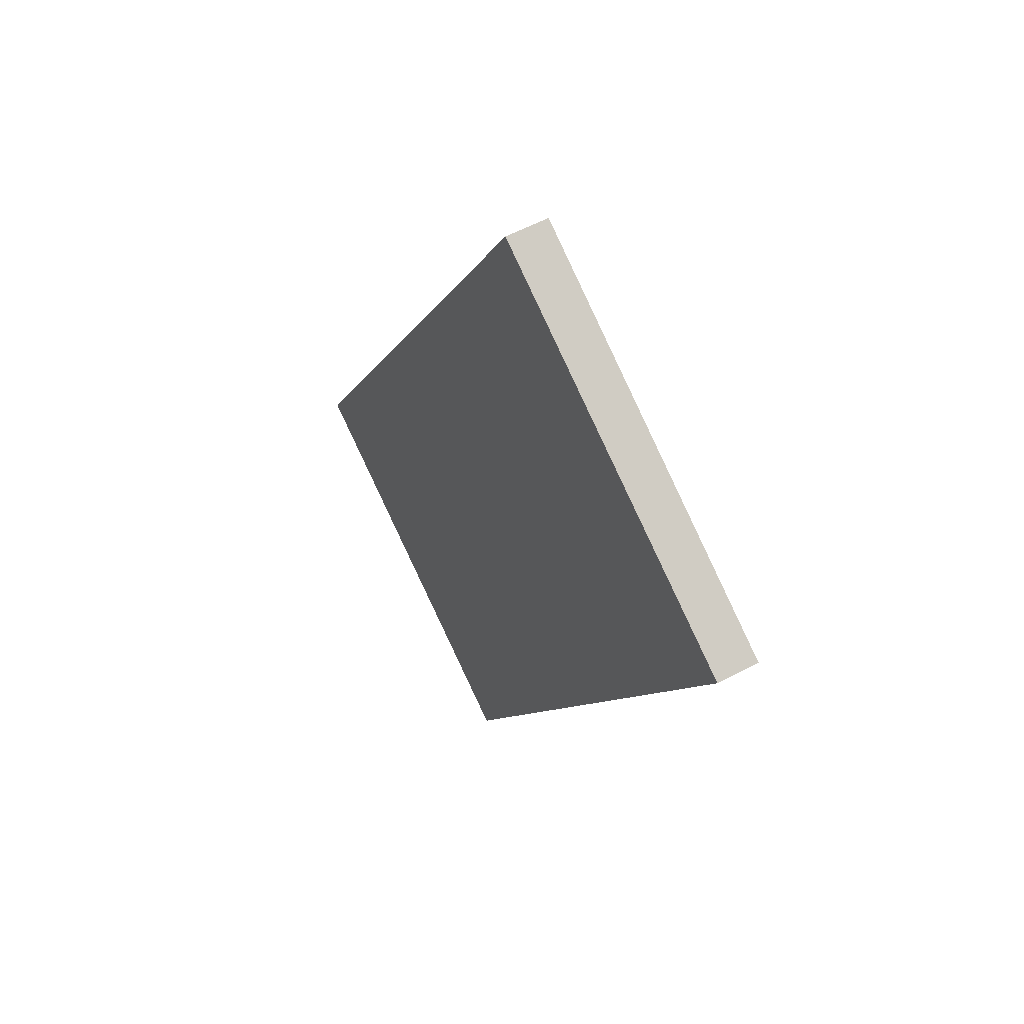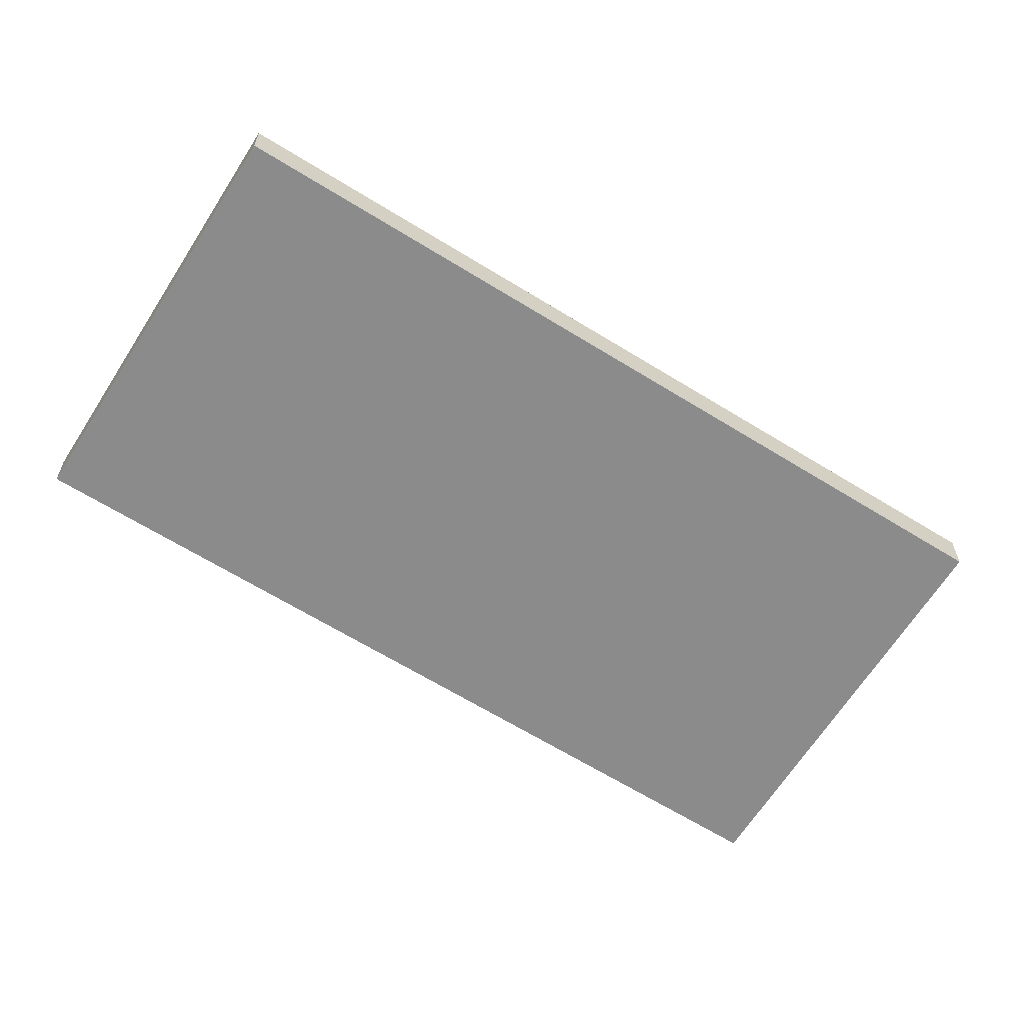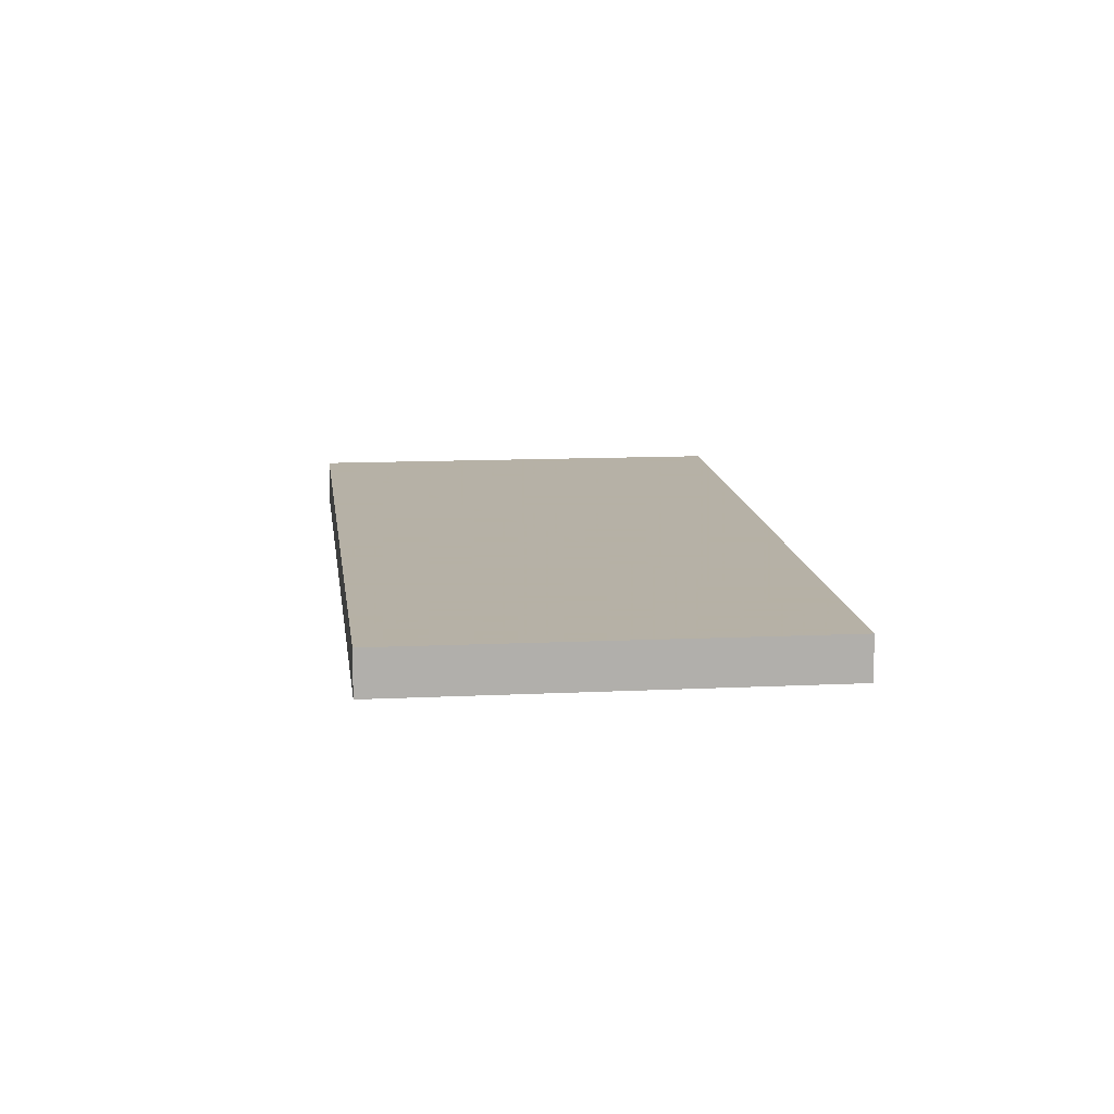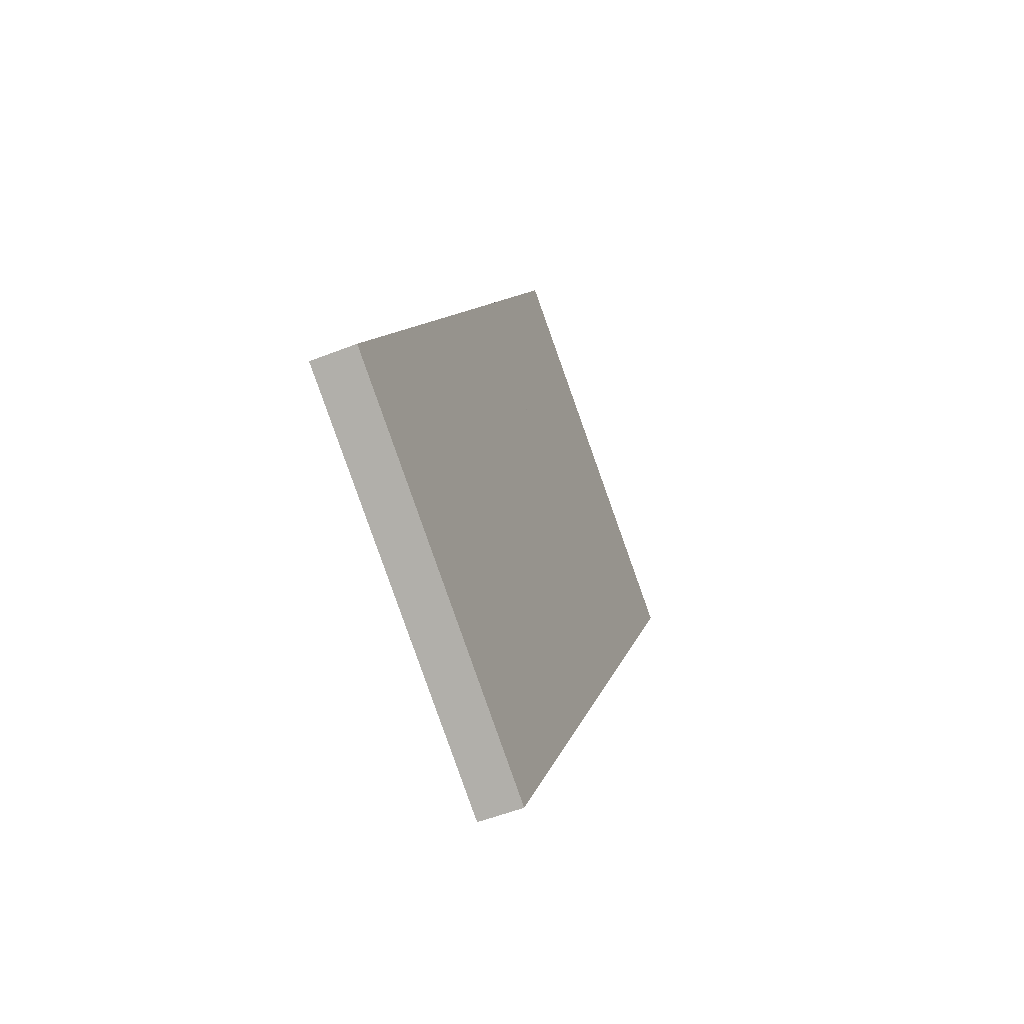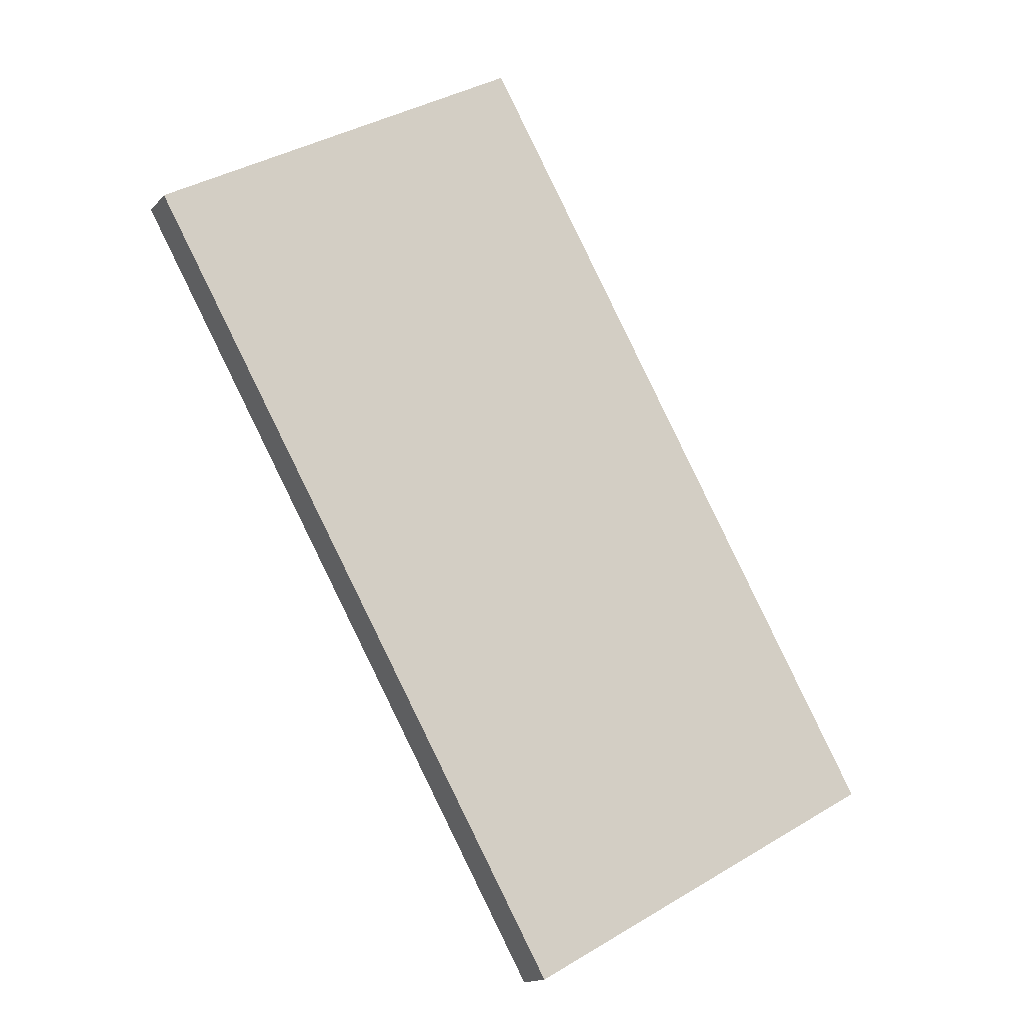
<metadata>
{"format":"obj","ext":"obj","renderer":"f3d","projection":"perspective","resolution":1024,"background":"white","views":[{"elev":56.7,"azim":-119.2,"up":"+Y"},{"elev":-63.7,"azim":-92.9,"up":"+Z"},{"elev":12.1,"azim":-157.2,"up":"+Z"},{"elev":-54.1,"azim":112.7,"up":"+Y"},{"elev":-15.3,"azim":-26.2,"up":"+Y"}]}
</metadata>
<code>
v -2024 -147.3 -0.5433
v -2019 -156.8 -0.5761
v -2023 -159.4 -0.5629
v -2029 -149.9 -0.5302
v -2020 -157.4 -0.5729
v -2025 -156.6 -0.5533
v -2022 -157.1 -0.5644
v -2023 -159.1 -0.5646
v -2021 -153.3 -0.5641
v -2029 -149.9 -0.5303
v -2028 -150.3 -0.5317
v -2027 -152.6 -0.5393
v -2022 -150.6 -0.5549
v -2028 -150 -0.5307
v -2024 -147.4 -0.5438
v -2024 -147.7 -0.5422
v -2024 -147.6 -0.5417
v -2023 -150.9 -0.553
v -2025 -148.2 -0.5401
v -2025 -148 -0.5396
v -2023 -151.2 -0.5505
v -2023 -151.2 -0.5504
v -2023 -151.2 -0.5505
v -2023 -150.8 -0.5526
v -2028 -150.6 -0.5326
v -2025 -148.7 -0.5421
v -2024 -148.3 -0.5441
v -2028 -150.9 -0.5335
v -2025 -149 -0.5429
v -2024 -148.6 -0.545
v -2025 -148.9 -0.5432
v -2025 -148.7 -0.5423
v -2023 -151.1 -0.5507
v -2029 -150 -0.5306
v -2019 -157.1 -0.5745
v -2021 -154.1 -0.5642
v -2020 -157.6 -0.5724
v -2020 -157.4 -0.5719
v -2021 -155.2 -0.5642
v -2022 -150.4 -0.5542
v -2027 -153.1 -0.541
v -2024 -148 -0.5458
v -2023 -148.3 -0.5466
v -2020 -157.5 -0.5726
v -2020 -157.4 -0.5723
v -2025 -148.1 -0.5403
v -2025 -148 -0.5398
v -2023 -151.2 -0.5507
v -2021 -155.1 -0.5642
v -2023 -159.4 -0.5634
v -2025 -156.7 -0.5541
v -2028 -150 -0.531
v -2028 -149.8 -0.5306
v -2027 -152.5 -0.5398
v -2028 -150.8 -0.5339
v -2028 -150.5 -0.533
v -2027 -153 -0.5415
v -2022 -158.2 -0.5645
v -2023 -156.9 -0.5601
v -2027 -149.3 -0.5341
v -2027 -149.2 -0.5337
v -2026 -152.1 -0.5434
v -2027 -150.2 -0.537
v -2027 -149.9 -0.5361
v -2026 -152.4 -0.5445
v -2022 -158.7 -0.5664
v -2026 -153.4 -0.5429
v -2025 -152.8 -0.546
v -2022 -151.2 -0.5541
v -2022 -150.9 -0.5557
v -2023 -151.6 -0.552
v -2023 -151.6 -0.5522
v -2027 -153.5 -0.5425
v -2026 -148.4 -0.5386
v -2026 -148.3 -0.5382
v -2024 -151.4 -0.5488
v -2025 -149.3 -0.5415
v -2025 -149 -0.5406
v -2024 -151.5 -0.5491
v -2020 -157.8 -0.5709
v -2021 -157.3 -0.5691
v -2021 -155.9 -0.5643
v -2024 -151.9 -0.5505
v -2026 -154.8 -0.5476
v -2025 -154.2 -0.5507
v -2022 -152.6 -0.5587
v -2021 -152.2 -0.5604
v -2023 -153.3 -0.5552
v -2022 -153 -0.5567
v -2022 -152.9 -0.5569
v -2026 -154.9 -0.5472
v -2026 -155.1 -0.5487
v -2024 -154.5 -0.5517
v -2022 -152.9 -0.5598
v -2021 -152.5 -0.5614
v -2023 -153.6 -0.5563
v -2022 -153.3 -0.5577
v -2022 -153.2 -0.5579
v -2026 -155.2 -0.5482
v -2025 -149.9 -0.5437
v -2024 -149.6 -0.5451
v -2024 -149.6 -0.5453
v -2024 -149.2 -0.5472
v -2026 -150.8 -0.5392
v -2028 -151.5 -0.5357
v -2028 -151.4 -0.5361
v -2023 -148.9 -0.5488
v -2027 -150.7 -0.5386
v -2025 -149.8 -0.5432
v -2028 -151.4 -0.5352
v -2028 -151.3 -0.5356
v -2024 -149.1 -0.5467
v -2023 -148.7 -0.5483
v -2024 -149.5 -0.5446
v -2024 -149.4 -0.5448
v -2025 -150.1 -0.5426
v -2025 -150 -0.5421
v -2026 -149.5 -0.5404
v -2024 -152.1 -0.5494
v -2024 -151.7 -0.5479
v -2023 -153.5 -0.5541
v -2026 -148.7 -0.5375
v -2026 -148.5 -0.5371
v -2024 -151.6 -0.5475
v -2026 -149.2 -0.5395
v -2021 -158.1 -0.5698
v -2021 -157.2 -0.5669
v -2022 -156.5 -0.5644
v -2023 -153.8 -0.5552
v -2023 -149.1 -0.5477
v -2023 -149 -0.5472
v -2024 -148.5 -0.5455
v -2022 -152.5 -0.5592
v -2022 -151.1 -0.5545
v -2019 -157 -0.5749
v -2021 -153.9 -0.5641
v -2021 -152.8 -0.5603
v -2022 -150.8 -0.5535
v -2023 -150.7 -0.553
v -2024 -147.6 -0.5426
v -2024 -147.5 -0.5422
v -2024 -148.2 -0.5446
v -2019 -157.1 -0.5744
v -2019 -157 -0.5749
v -2023 -159.1 -0.5646
v -2022 -158.7 -0.5664
v -2020 -157.5 -0.5725
v -2020 -157.4 -0.5728
v -2019 -156.8 -0.576
v -2021 -158 -0.5698
v -2020 -157.8 -0.5709
v -2020 -157.5 -0.5723
v -2023 -159.4 -0.5629
v -2023 -159.3 -0.5633
v -2024 -147.4 -0.5438
v -2024 -147.3 -0.5433
v -2024 -147.3 0
v -2024 -147.4 0
v -2019 -157 -0.5749
v -2019 -156.8 -0.5761
v -2019 -156.8 0
v -2019 -157 1.11e-16
v -2023 -159.4 -0.5629
v -2023 -159.4 -0.5629
v -2023 -159.4 0
v -2023 -159.4 0
v -2029 -149.9 -0.5303
v -2029 -149.9 -0.5302
v -2029 -149.9 0
v -2029 -149.9 0
v -2020 -157.5 -0.5726
v -2020 -157.4 -0.5729
v -2020 -157.4 0
v -2020 -157.5 1.11e-16
v -2026 -155.2 -0.5482
v -2025 -156.6 -0.5533
v -2025 -156.6 0
v -2026 -155.2 0
v -2023 -159.4 -0.5634
v -2023 -159.1 -0.5646
v -2023 -159.1 0
v -2023 -159.4 0
v -2019 -156.8 -0.576
v -2021 -153.3 -0.5641
v -2021 -153.3 0
v -2019 -156.8 -1.11e-16
v -2028 -149.8 -0.5306
v -2029 -149.9 -0.5303
v -2029 -149.9 0
v -2028 -149.8 0
v -2029 -150 -0.5306
v -2028 -150.3 -0.5317
v -2028 -150.3 0
v -2029 -150 0
v -2028 -151.5 -0.5357
v -2027 -152.6 -0.5393
v -2027 -152.6 0
v -2028 -151.5 0
v -2022 -150.9 -0.5557
v -2022 -150.6 -0.5549
v -2022 -150.6 1.11e-16
v -2022 -150.9 0
v -2024 -148 -0.5458
v -2024 -147.4 -0.5438
v -2024 -147.4 0
v -2024 -148 0
v -2024 -147.5 -0.5422
v -2024 -147.6 -0.5417
v -2024 -147.6 0
v -2024 -147.5 0
v -2025 -148 -0.5398
v -2025 -148 -0.5396
v -2025 -148 0
v -2025 -148 0
v -2028 -150.3 -0.5317
v -2028 -150.6 -0.5326
v -2028 -150.6 0
v -2028 -150.3 0
v -2028 -150.6 -0.5326
v -2028 -150.9 -0.5335
v -2028 -150.9 0
v -2028 -150.6 0
v -2029 -149.9 -0.5302
v -2029 -150 -0.5306
v -2029 -150 0
v -2029 -149.9 0
v -2020 -157.4 -0.5729
v -2019 -157.1 -0.5745
v -2019 -157.1 0
v -2020 -157.4 0
v -2020 -157.8 -0.5709
v -2020 -157.6 -0.5724
v -2020 -157.6 0
v -2020 -157.8 0
v -2022 -150.6 -0.5549
v -2022 -150.4 -0.5542
v -2022 -150.4 0
v -2022 -150.6 1.11e-16
v -2027 -152.6 -0.5393
v -2027 -153.1 -0.541
v -2027 -153.1 0
v -2027 -152.6 0
v -2023 -148.3 -0.5466
v -2024 -148 -0.5458
v -2024 -148 0
v -2023 -148.3 0
v -2023 -148.7 -0.5483
v -2023 -148.3 -0.5466
v -2023 -148.3 0
v -2023 -148.7 0
v -2020 -157.6 -0.5724
v -2020 -157.5 -0.5726
v -2020 -157.5 1.11e-16
v -2020 -157.6 0
v -2024 -147.6 -0.5417
v -2025 -148 -0.5398
v -2025 -148 0
v -2024 -147.6 0
v -2023 -159.4 -0.5629
v -2023 -159.4 -0.5634
v -2023 -159.4 0
v -2023 -159.4 0
v -2027 -149.2 -0.5337
v -2028 -149.8 -0.5306
v -2028 -149.8 0
v -2027 -149.2 0
v -2026 -148.5 -0.5371
v -2027 -149.2 -0.5337
v -2027 -149.2 0
v -2026 -148.5 0
v -2023 -159.1 -0.5646
v -2022 -158.7 -0.5664
v -2022 -158.7 0
v -2023 -159.1 0
v -2021 -152.2 -0.5604
v -2022 -150.9 -0.5557
v -2022 -150.9 0
v -2021 -152.2 0
v -2027 -153.1 -0.541
v -2027 -153.5 -0.5425
v -2027 -153.5 0
v -2027 -153.1 0
v -2025 -148 -0.5396
v -2026 -148.3 -0.5382
v -2026 -148.3 0
v -2025 -148 0
v -2021 -158.1 -0.5698
v -2020 -157.8 -0.5709
v -2020 -157.8 0
v -2021 -158.1 0
v -2021 -152.5 -0.5614
v -2021 -152.2 -0.5604
v -2021 -152.2 0
v -2021 -152.5 0
v -2027 -153.5 -0.5425
v -2026 -154.9 -0.5472
v -2026 -154.9 0
v -2027 -153.5 0
v -2021 -153.3 -0.5641
v -2021 -152.5 -0.5614
v -2021 -152.5 0
v -2021 -153.3 0
v -2026 -154.9 -0.5472
v -2026 -155.2 -0.5482
v -2026 -155.2 0
v -2026 -154.9 0
v -2028 -151.4 -0.5352
v -2028 -151.5 -0.5357
v -2028 -151.5 0
v -2028 -151.4 1.11e-16
v -2022 -150.4 -0.5542
v -2023 -148.9 -0.5488
v -2023 -148.9 1.11e-16
v -2022 -150.4 0
v -2028 -150.9 -0.5335
v -2028 -151.4 -0.5352
v -2028 -151.4 1.11e-16
v -2028 -150.9 0
v -2023 -148.9 -0.5488
v -2023 -148.7 -0.5483
v -2023 -148.7 0
v -2023 -148.9 1.11e-16
v -2026 -148.3 -0.5382
v -2026 -148.5 -0.5371
v -2026 -148.5 0
v -2026 -148.3 0
v -2022 -158.7 -0.5664
v -2021 -158.1 -0.5698
v -2021 -158.1 0
v -2022 -158.7 0
v -2019 -157.1 -0.5745
v -2019 -157 -0.5749
v -2019 -157 1.11e-16
v -2019 -157.1 0
v -2024 -147.3 -0.5433
v -2024 -147.5 -0.5422
v -2024 -147.5 0
v -2024 -147.3 0
v -2019 -156.8 -0.5761
v -2019 -156.8 -0.576
v -2019 -156.8 -1.11e-16
v -2019 -156.8 0
v -2025 -156.6 -0.5533
v -2023 -159.4 -0.5629
v -2023 -159.4 0
v -2025 -156.6 0
v -2024 -147.3 0
v -2019 -156.8 0
v -2023 -159.4 0
v -2029 -149.9 0
f 14 11 34
f 59 7 58
f 148 5 44 147
f 149 2 135 144
f 137 95 9 136
f 139 40 13 138
f 141 1 15 140
f 47 17 16 46
f 33 24 18 48
f 75 20 19 74
f 23 21 22
f 101 23 22 76 100
f 103 24 33 102
f 74 19 26 78
f 46 16 27 32
f 78 26 29 77
f 32 27 30 31
f 31 29 26 32
f 102 33 23 101
f 34 4 10 14
f 143 35 5 148
f 94 36 49 98
f 152 37 80 151
f 82 39 38 81
f 97 39 82 96
f 130 107 40 139
f 76 22 79
f 140 15 42 142
f 142 42 43 132
f 147 44 37 152
f 46 19 20 47
f 48 21 23 33
f 32 26 19 46
f 45 38 39 49
f 98 49 39 97
f 154 50 3 153
f 52 14 10 53
f 106 54 12 105
f 56 25 11 14 52
f 55 28 25 56
f 57 41 12 54
f 92 51 6 99
f 145 8 50 154
f 60 52 53 61
f 104 62 54 106
f 64 56 52 60
f 63 55 56 64
f 65 57 54 62
f 146 66 8 145
f 93 59 51 92
f 67 57 65 68
f 138 13 70 134
f 71 21 48 72
f 79 22 21 71 83
f 72 48 18 69
f 73 41 57 67
f 123 75 74 122
f 116 100 76 124
f 122 74 78 125
f 125 78 77 118
f 124 76 79 120
f 151 80 126 150
f 128 82 81 127
f 129 96 82 128
f 120 79 83 119
f 84 67 68 85
f 134 70 87 133
f 119 83 88 121
f 89 71 72 90
f 88 83 71 89
f 90 72 69 86
f 91 73 67 84
f 92 84 85 93
f 133 87 95 137
f 121 88 96 129
f 97 89 90 98
f 96 88 89 97
f 98 90 86 94
f 99 91 84 92
f 114 101 100 109
f 112 103 102 115
f 115 102 101 114
f 117 109 100 116
f 111 106 105 110
f 131 113 107 130
f 108 104 106 111
f 118 77 109 117
f 110 28 55 111
f 132 43 113 131
f 111 55 63 108
f 109 77 29 114
f 115 31 30 112
f 114 29 31 115
f 116 104 108 117
f 117 108 63 118
f 119 68 65 120
f 121 85 68 119
f 122 60 61 123
f 124 62 104 116
f 125 64 60 122
f 118 63 64 125
f 120 65 62 124
f 150 126 66 146
f 127 7 128
f 128 7 59 93 129
f 129 93 85 121
f 130 103 112 131
f 131 112 30 132
f 133 86 69 134
f 144 135 35 143
f 136 36 94 137
f 138 18 24 139
f 140 16 17 141
f 142 27 16 140
f 132 30 27 142
f 139 24 103 130
f 134 69 18 138
f 137 94 86 133
f 143 36 136 144
f 145 58 146
f 147 45 148
f 144 136 9 149
f 150 127 81 151
f 152 38 45 147
f 153 6 51 154
f 151 81 38 152
f 148 45 49 36 143
f 154 51 59 58 145
f 146 58 7 127 150
f 156 157 158 155
f 160 161 162 159
f 164 165 166 163
f 168 169 170 167
f 172 173 174 171
f 176 177 178 175
f 180 181 182 179
f 184 185 186 183
f 188 189 190 187
f 192 193 194 191
f 196 197 198 195
f 200 201 202 199
f 204 205 206 203
f 208 209 210 207
f 212 213 214 211
f 216 217 218 215
f 220 221 222 219
f 224 225 226 223
f 228 229 230 227
f 232 233 234 231
f 236 237 238 235
f 240 241 242 239
f 244 245 246 243
f 248 249 250 247
f 252 253 254 251
f 256 257 258 255
f 260 261 262 259
f 264 265 266 263
f 268 269 270 267
f 272 273 274 271
f 276 277 278 275
f 280 281 282 279
f 284 285 286 283
f 288 289 290 287
f 292 293 294 291
f 296 297 298 295
f 300 301 302 299
f 304 305 306 303
f 308 309 310 307
f 312 313 314 311
f 316 317 318 315
f 320 321 322 319
f 324 325 326 323
f 328 329 330 327
f 332 333 334 331
f 336 337 338 335
f 340 341 342 339
f 344 345 346 343
f 348 349 350 347

</code>
